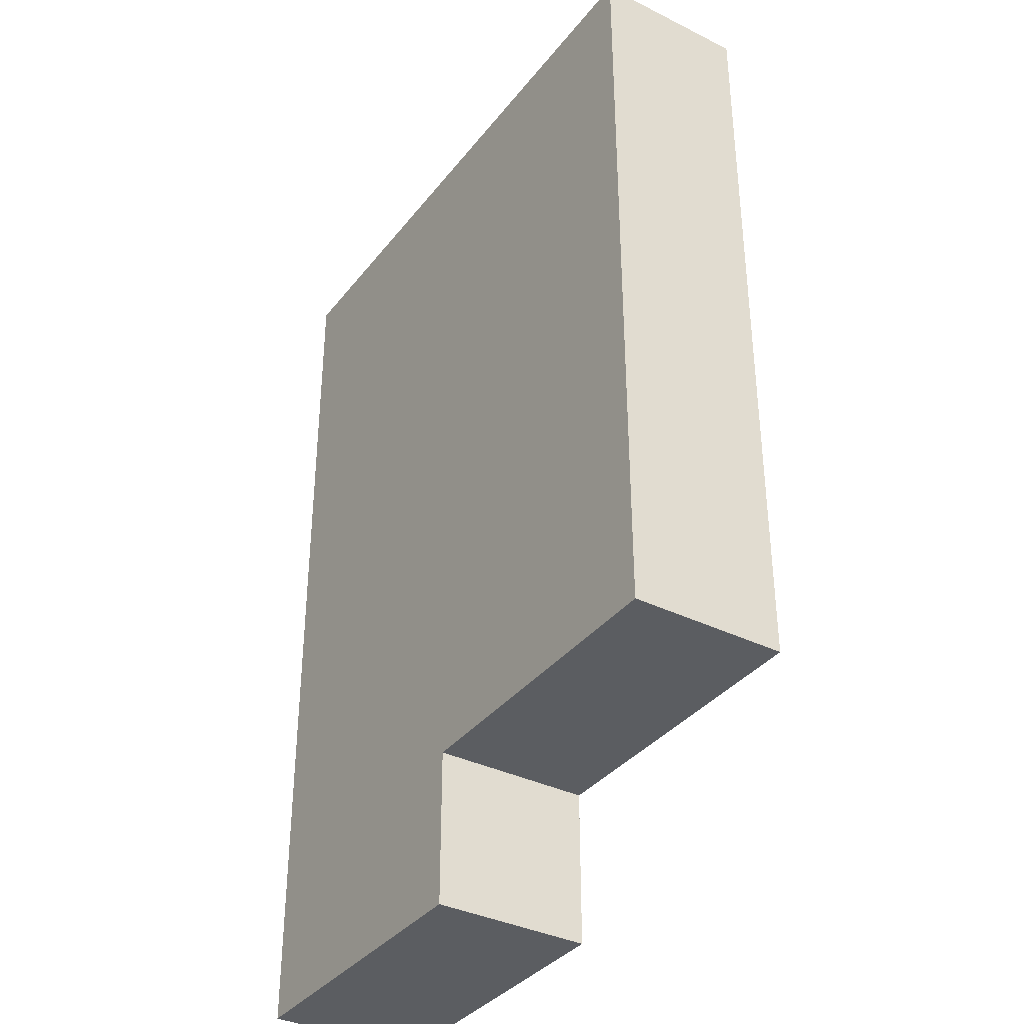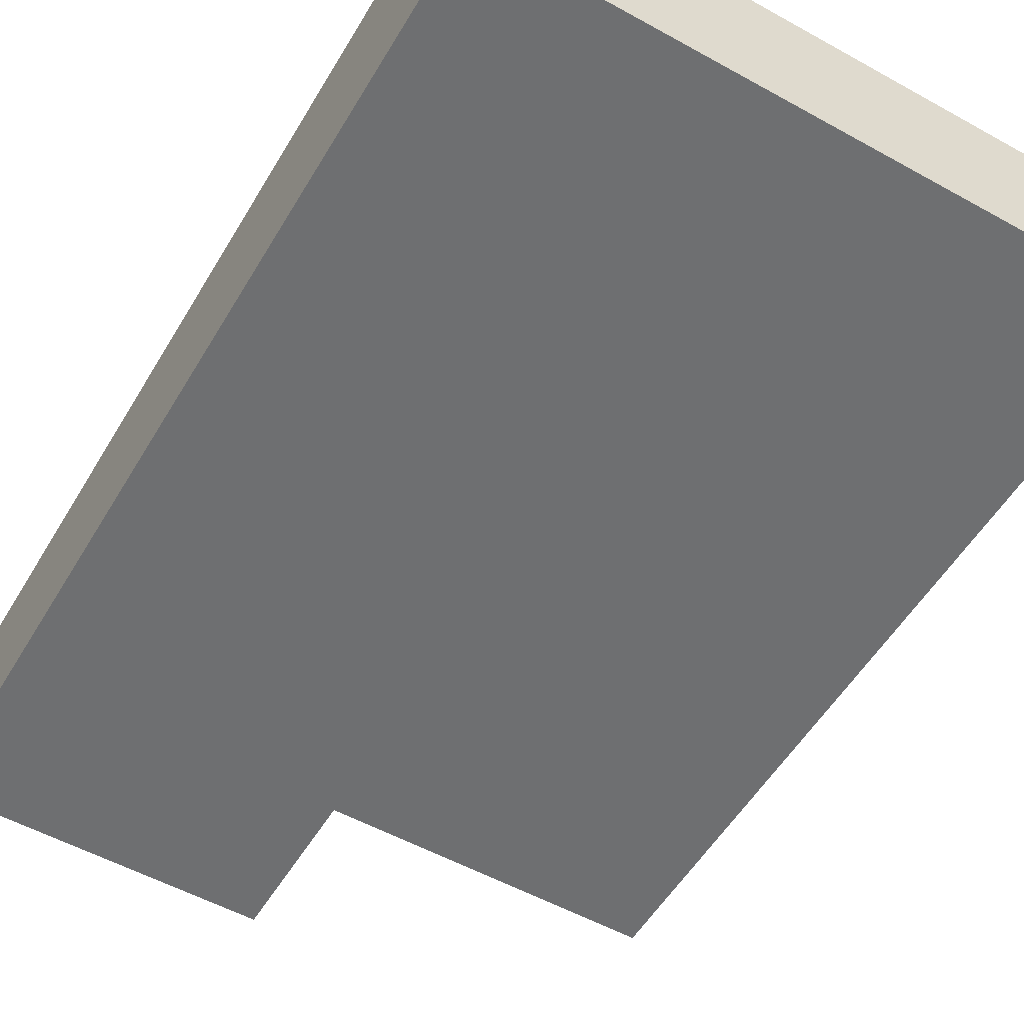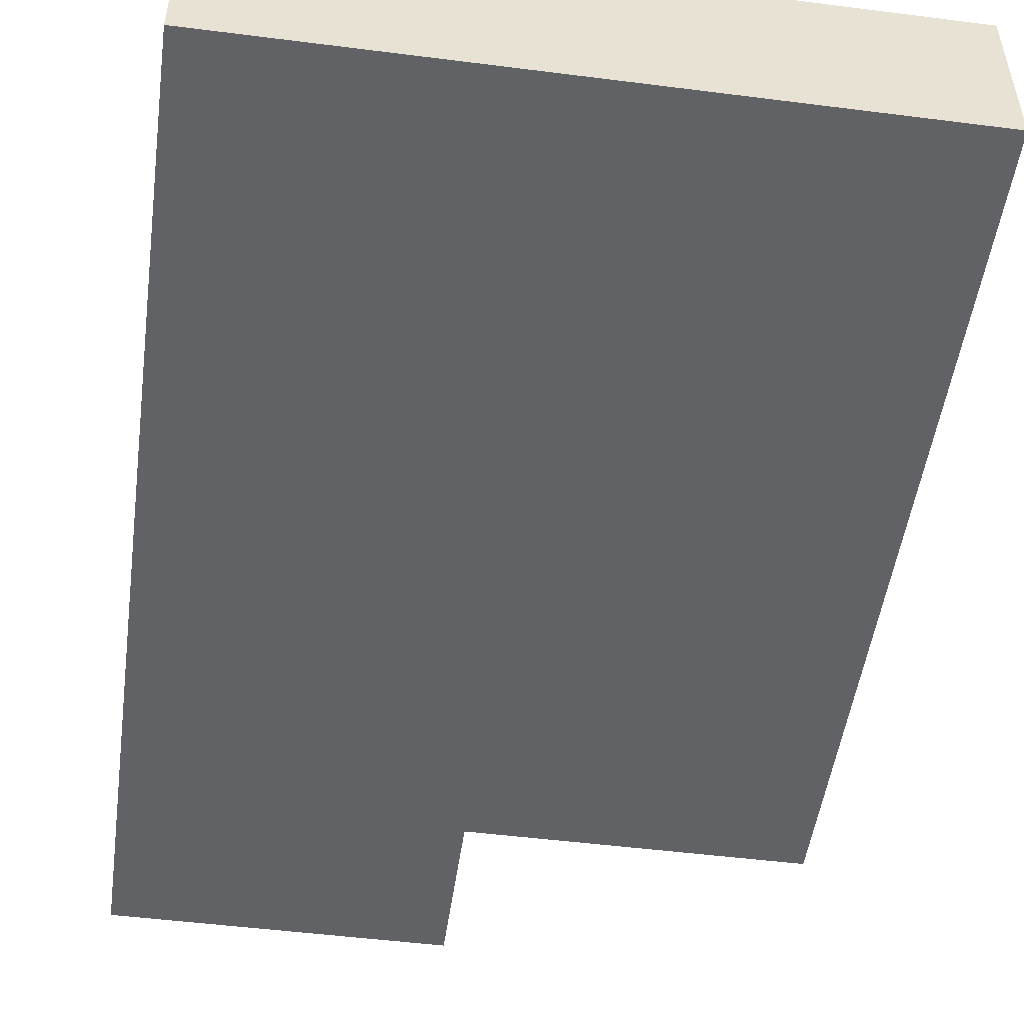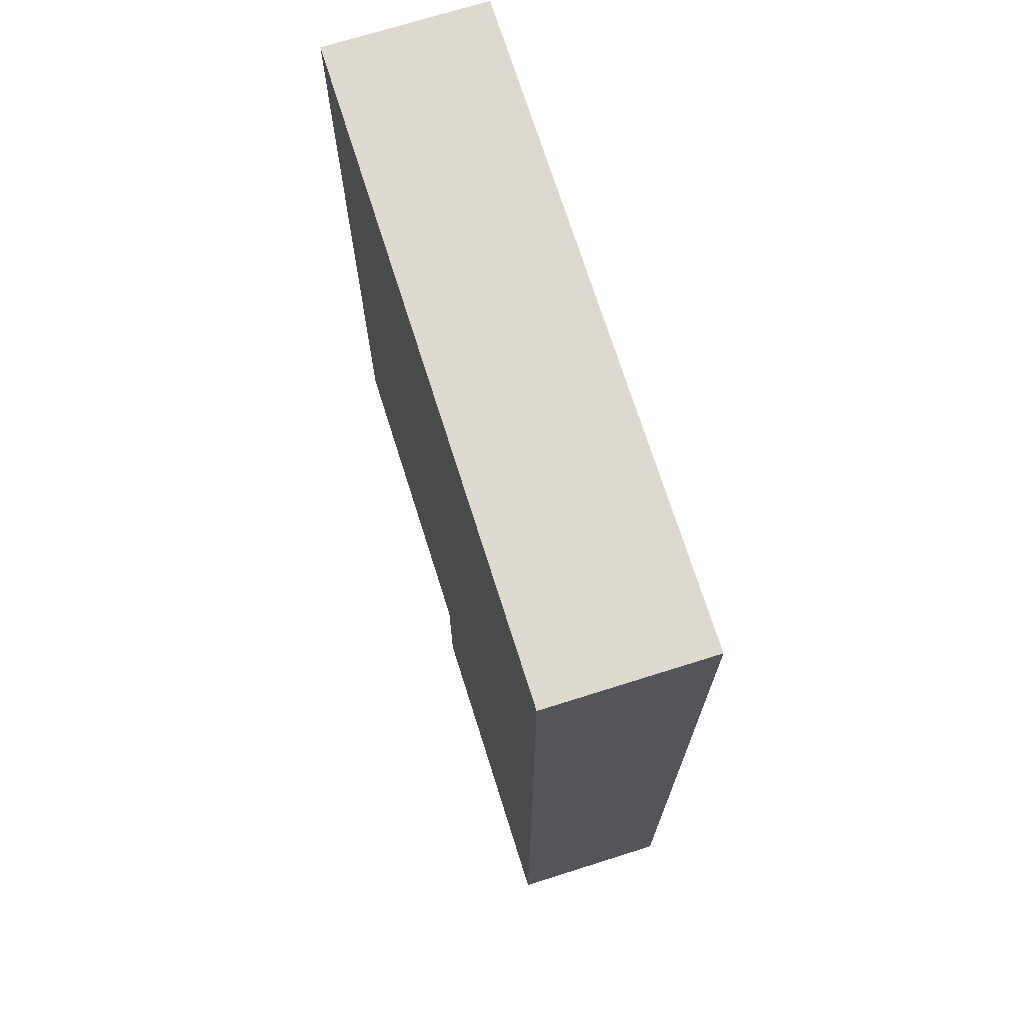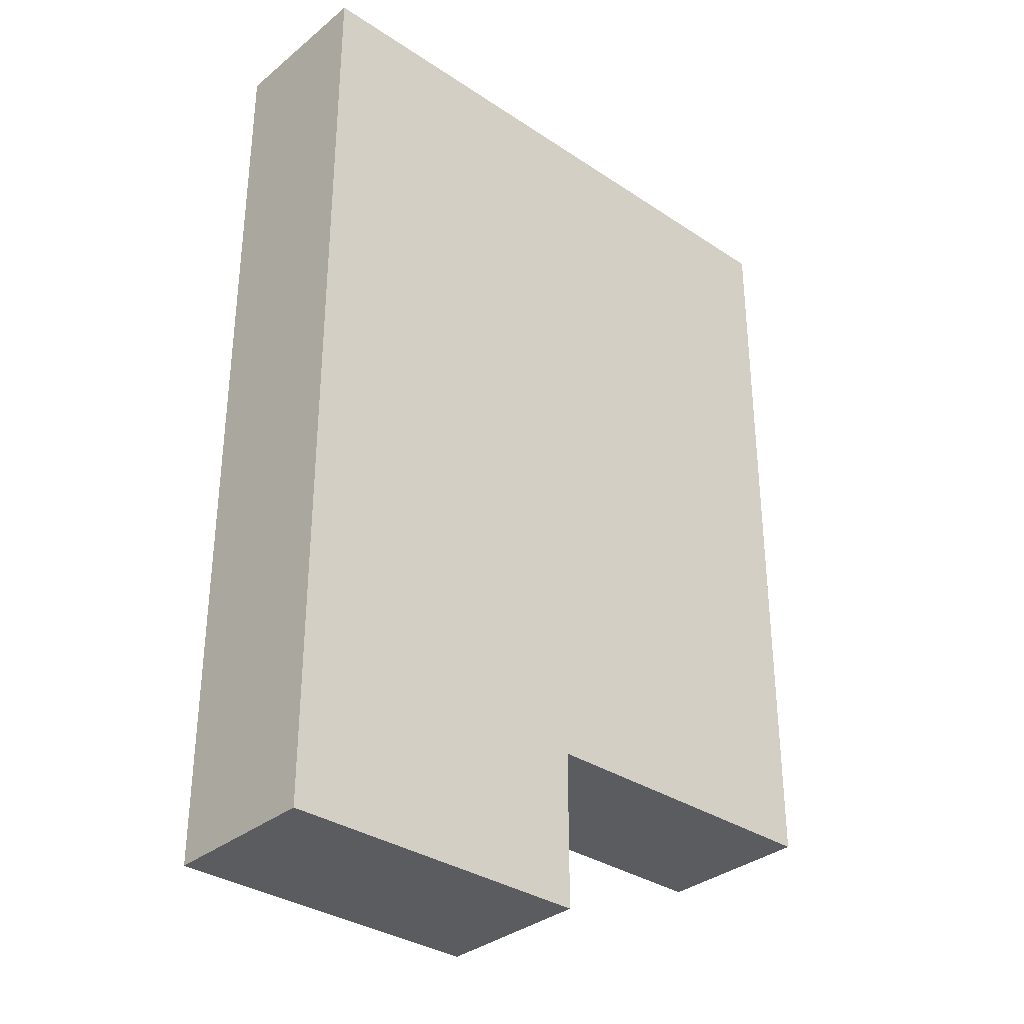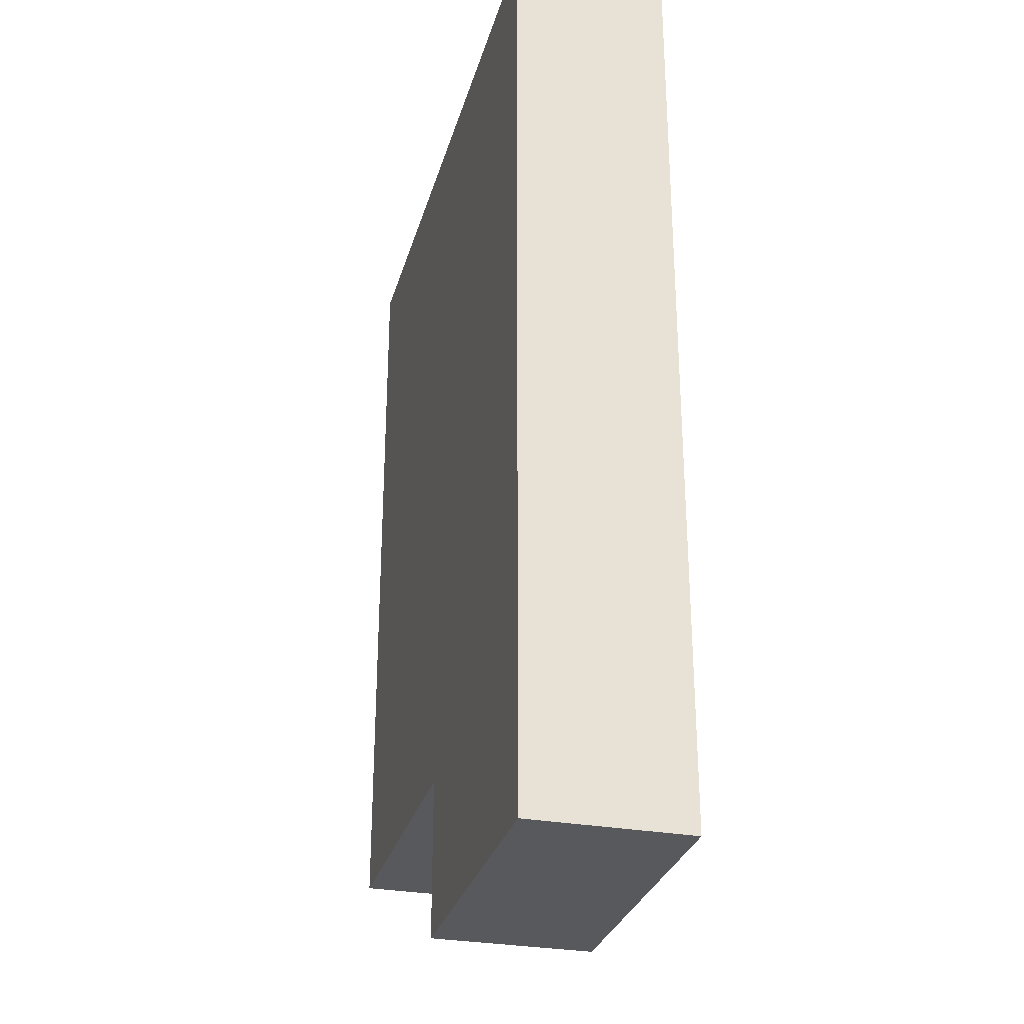
<metadata>
{"format":"obj","ext":"obj","renderer":"f3d","projection":"perspective","resolution":1024,"background":"white","views":[{"elev":-36.1,"azim":57.1,"up":"+Z"},{"elev":-54.5,"azim":-30.4,"up":"+Y"},{"elev":-50.7,"azim":-7.9,"up":"+Y"},{"elev":71.6,"azim":-107.5,"up":"+Z"},{"elev":-33.6,"azim":-42.2,"up":"+Z"},{"elev":-29.8,"azim":-104.9,"up":"+Z"}]}
</metadata>
<code>
g pb_Mesh338572
v 0 0 0
v -2 0 0
v -2 1 0
v 0 1 0
v -4 0 0
v -4 1 0
v -4 1 -6
v -2 0 -6
v -2 1 -6
v -4 0 -6
v -2 1 -5
v 0 0 -5
v 0 1 -5
v -2 0 -5
v -2 0 -5
v -2 1 -5
v -2 0 -6
v -2 1 -6
v -2 1 -5
v -4 1 -5
v -2 1 -6
v -4 1 -6
v -4 1 -5
v -4 0 -5
v -4 1 -6
v -4 0 -6
v -4 0 -5
v -2 0 -5
v -4 0 -6
v -2 0 -6
v -4 0 0
v -4 5.96e-08 -3
v -4 1 -3
v -4 1 0
v 0 1 -5
v 0 5.96e-08 -3
v 0 1 -3
v 0 0 -5
v 0 0 0
v 0 1 0
v 0 1 -5
v 0 1 -3
v -2 1 -3
v 0 1 0
v -2 1 0
v -4 1 -3
v -4 1 0
v 0 5.96e-08 -3
v -2 5.96e-08 -3
v 0 0 -5
v 0 0 0
v -2 0 0
v -4 5.96e-08 -3
v -4 0 0
g pb_Mesh338572_0
g pb_Mesh338572_1
f 3 2 1
f 3 1 4
f 6 5 2
f 6 2 3
f 9 8 7
f 8 10 7
f 13 12 11
f 12 14 11
f 17 16 15
f 17 18 16
f 21 20 19
f 21 22 20
f 25 24 23
f 25 26 24
f 29 28 27
f 29 30 28
f 33 32 31
f 33 31 34
f 23 24 32
f 23 32 33
f 37 36 35
f 36 38 35
f 40 39 37
f 39 36 37
f 42 41 19
f 42 19 43
f 44 42 43
f 44 43 45
f 43 19 20
f 43 20 46
f 45 43 46
f 45 46 47
f 49 28 48
f 28 50 48
f 52 49 51
f 49 48 51
f 53 27 49
f 27 28 49
f 54 53 52
f 53 49 52

</code>
